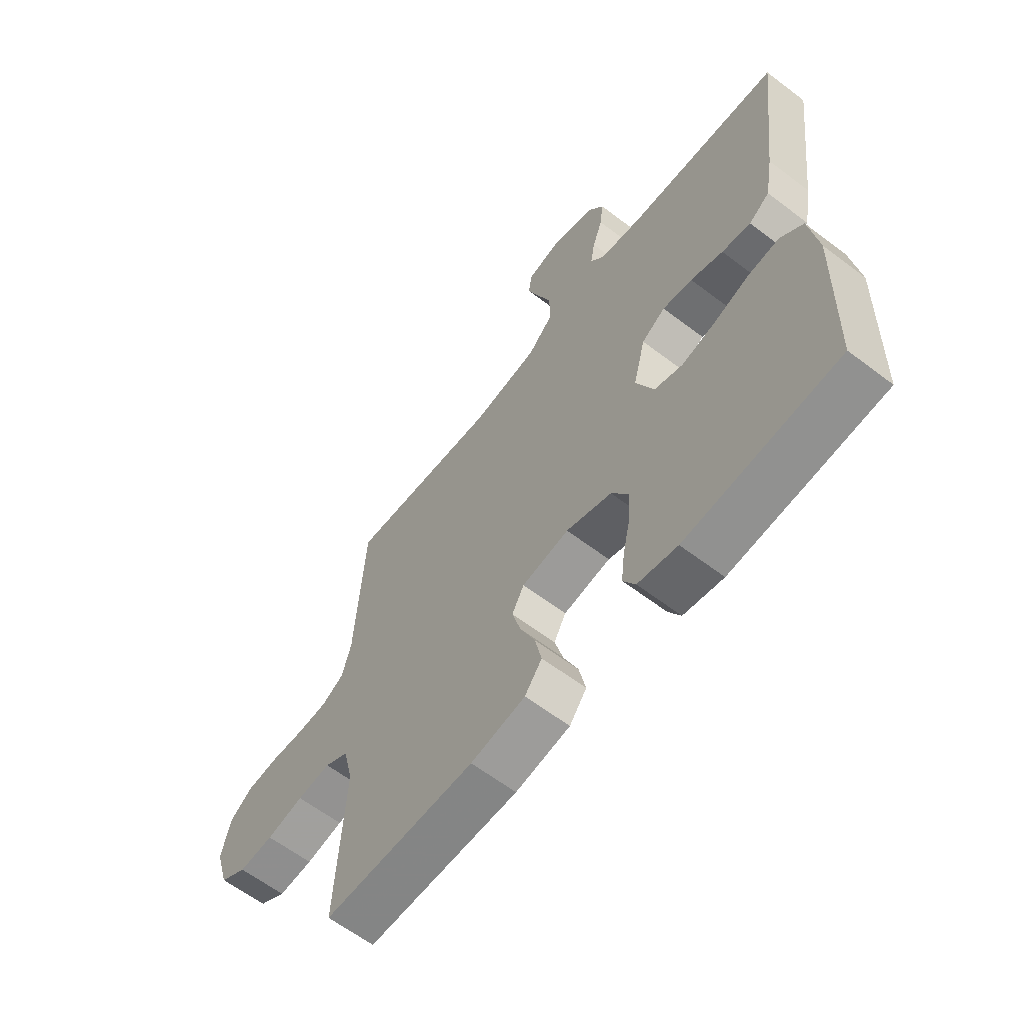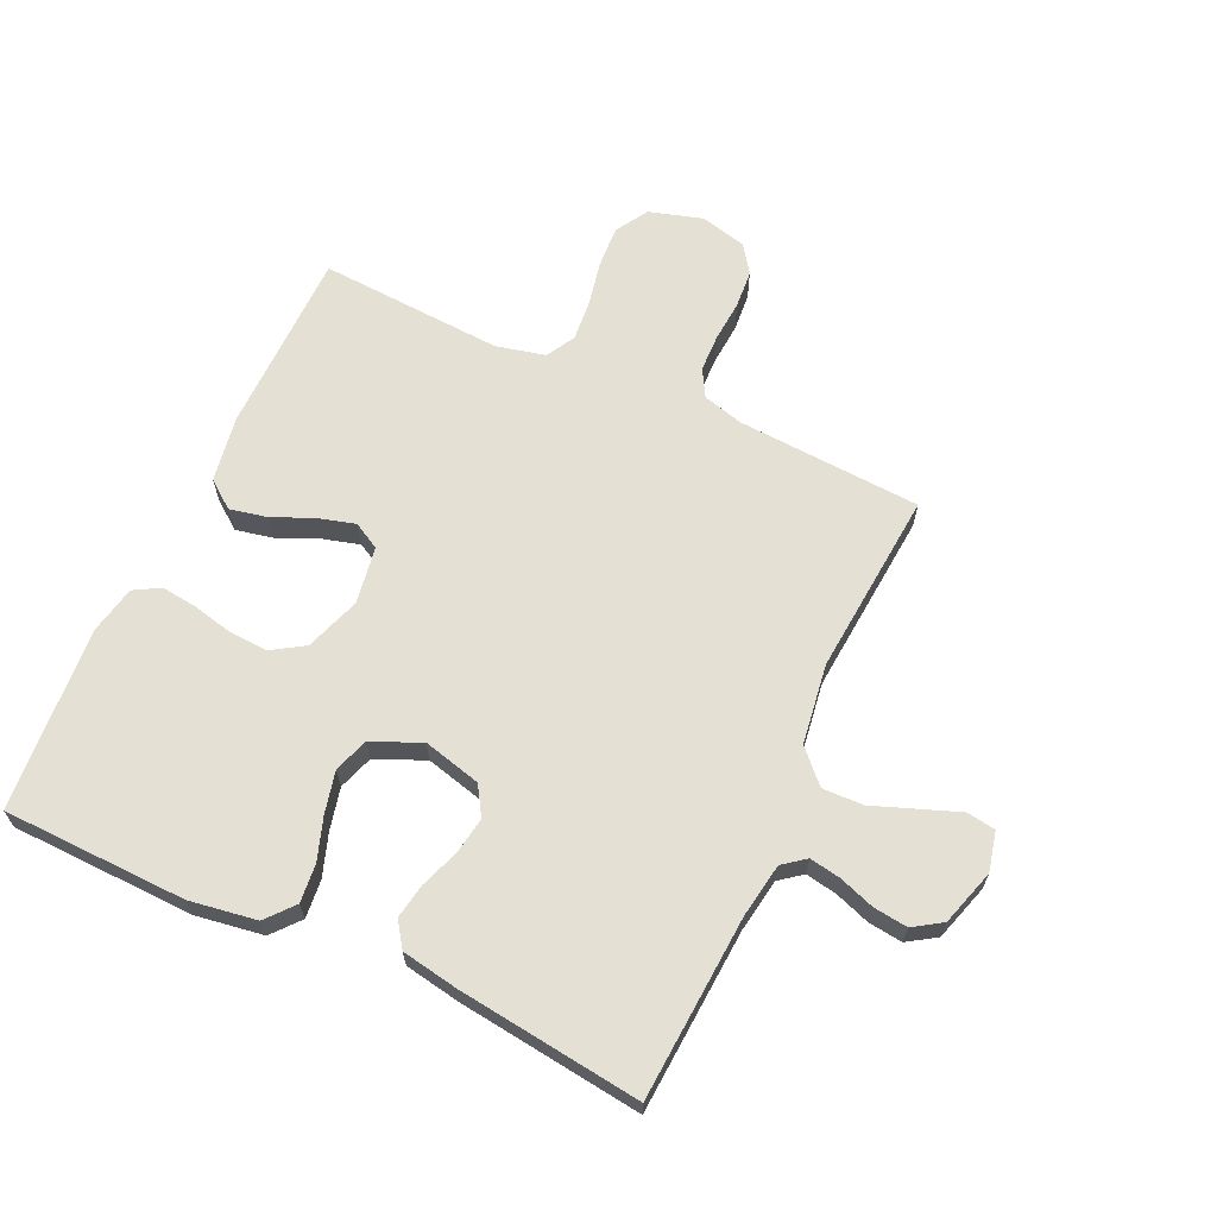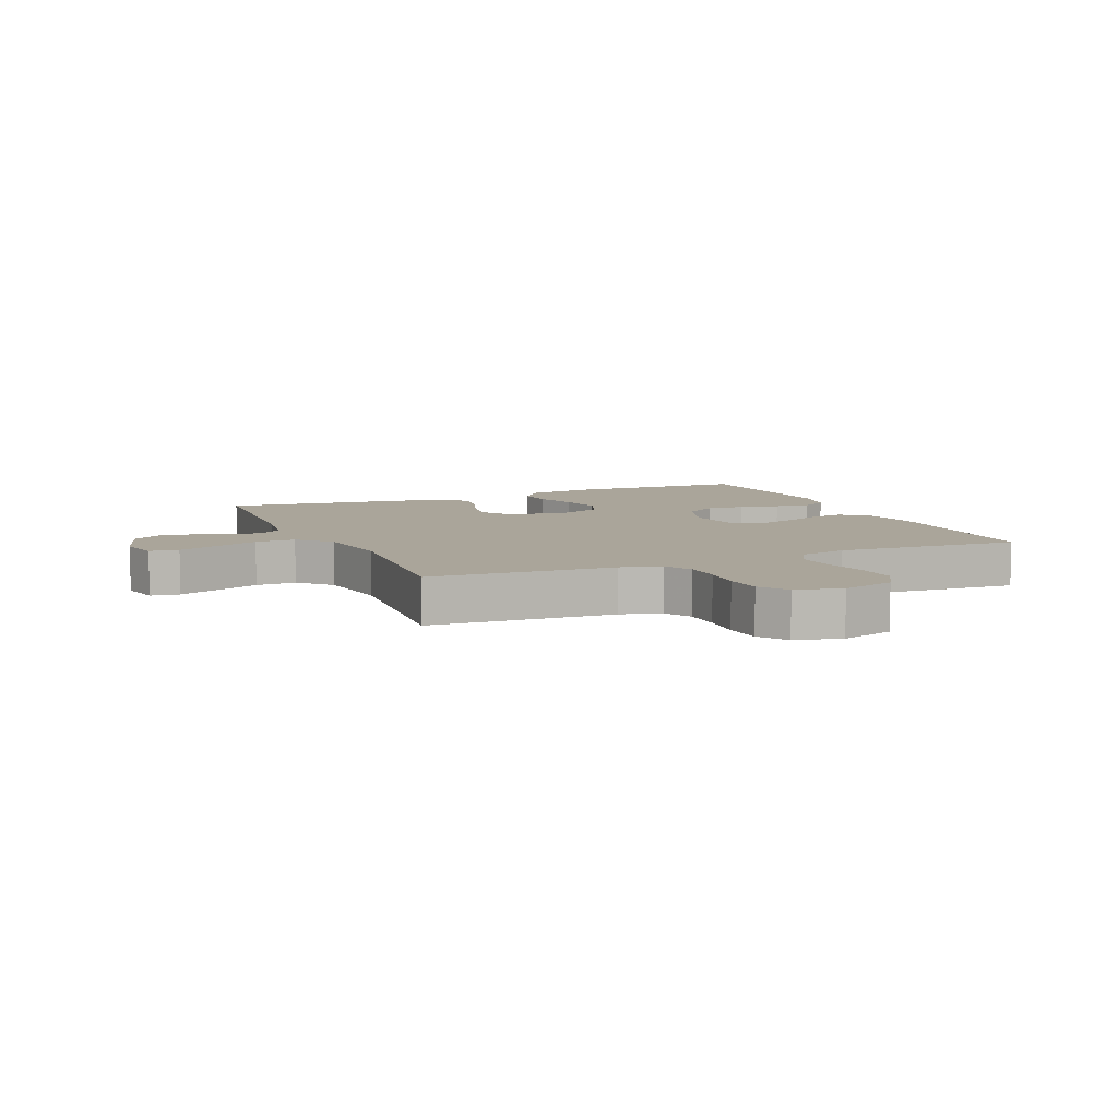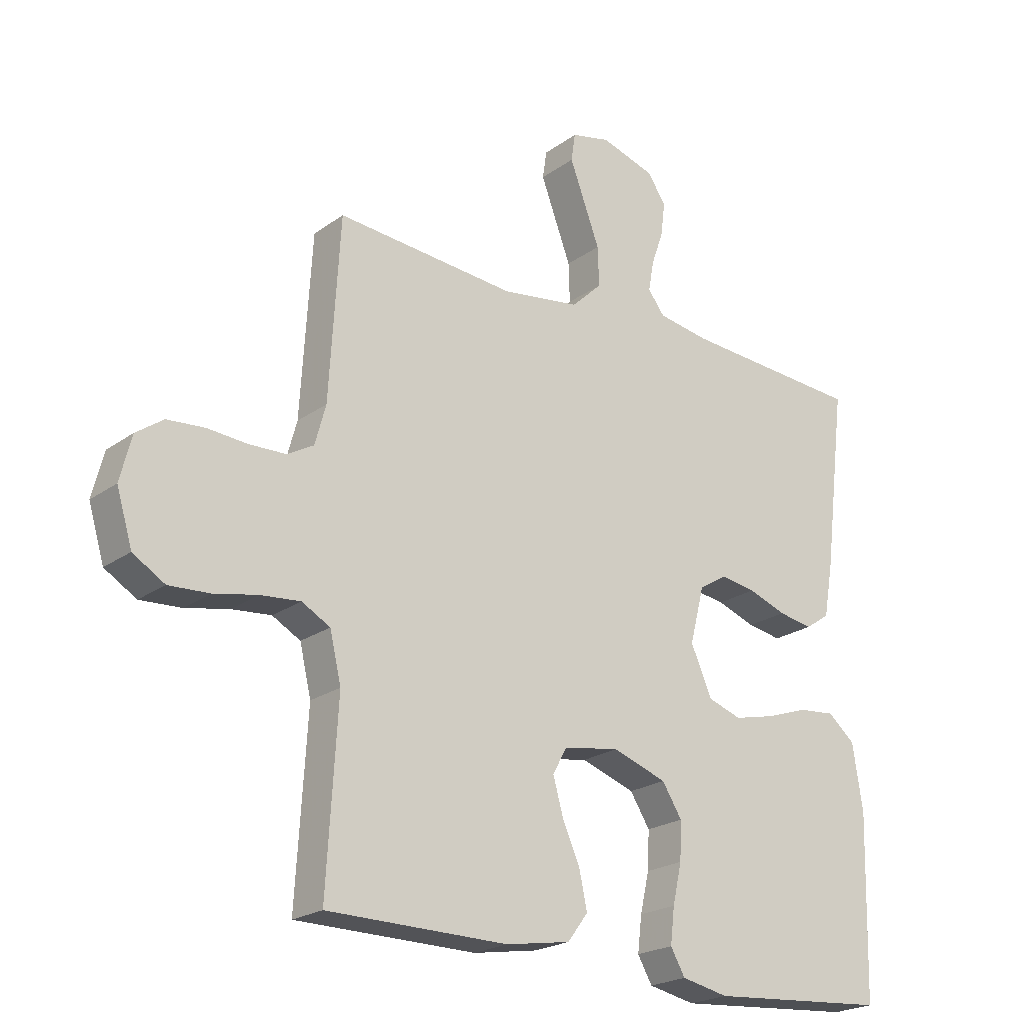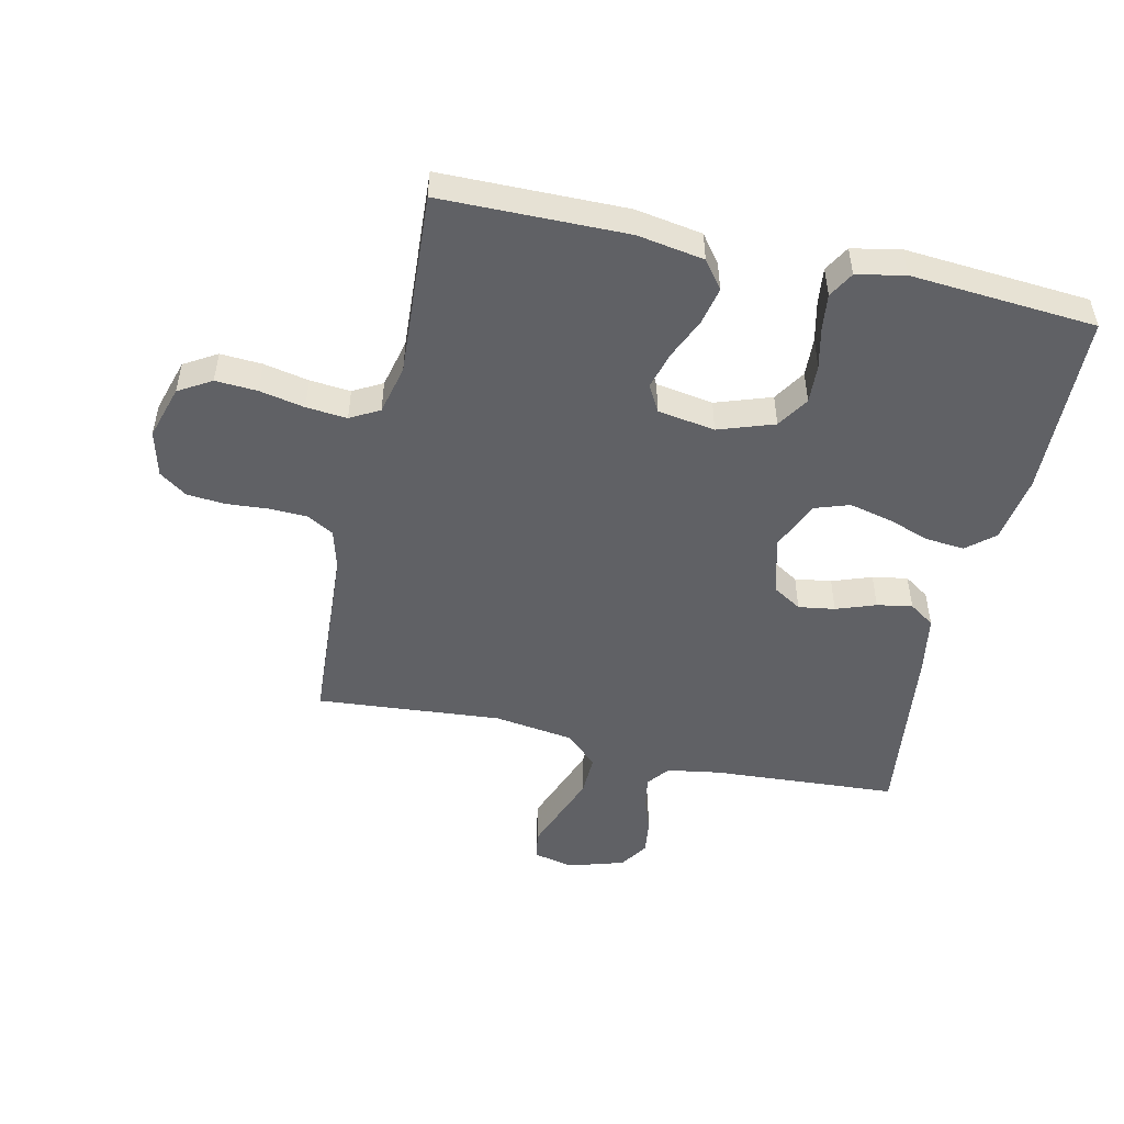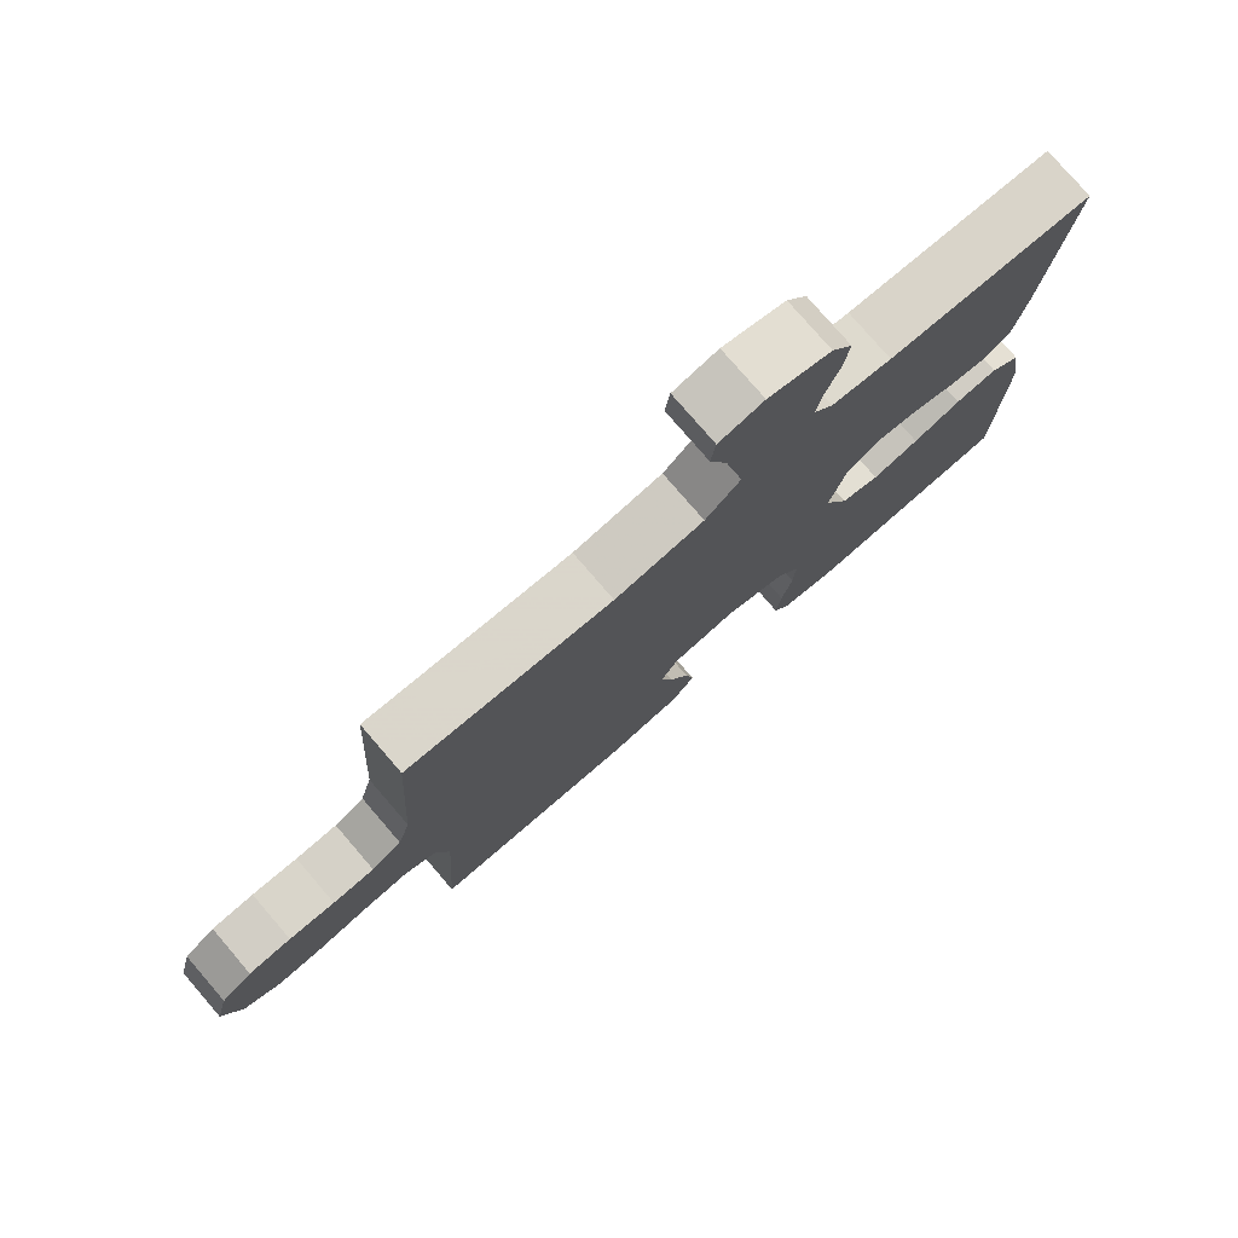
<metadata>
{"format":"obj","ext":"obj","renderer":"f3d","projection":"perspective","resolution":1024,"background":"white","views":[{"elev":-62.1,"azim":-127.7,"up":"+Z"},{"elev":65.2,"azim":-65.2,"up":"+Y"},{"elev":7.7,"azim":66.8,"up":"+Y"},{"elev":-22.0,"azim":141.1,"up":"+Z"},{"elev":-49.9,"azim":167.4,"up":"+Y"},{"elev":77.8,"azim":139.3,"up":"+Z"}]}
</metadata>
<code>
v -0.5 0.07 -0.5
v -0.508 0.07 -0.2
v -0.491 0.07 -0.091
v -0.446 0.07 -0.053
v -0.384 0.07 -0.059
v -0.314 0.07 -0.083
v -0.246 0.07 -0.099
v -0.19 0.07 -0.08
v -0.155 0.07 0
v -0.179 0.07 0.094
v -0.226 0.07 0.123
v -0.285 0.07 0.114
v -0.349 0.07 0.091
v -0.406 0.07 0.081
v -0.447 0.07 0.109
v -0.463 0.07 0.2
v -0.5 0.07 0.5
v -0.2 0.07 0.519
v -0.113 0.07 0.533
v -0.085 0.07 0.569
v -0.094 0.07 0.62
v -0.114 0.07 0.677
v -0.121 0.07 0.733
v -0.091 0.07 0.779
v 0 0.07 0.807
v 0.065 0.07 0.792
v 0.072 0.07 0.745
v 0.048 0.07 0.681
v 0.021 0.07 0.609
v 0.019 0.07 0.543
v 0.07 0.07 0.494
v 0.2 0.07 0.475
v 0.5 0.07 0.5
v 0.518 0.07 0.2
v 0.536 0.07 0.134
v 0.58 0.07 0.109
v 0.641 0.07 0.107
v 0.708 0.07 0.112
v 0.77 0.07 0.107
v 0.815 0.07 0.075
v 0.834 0.07 0
v 0.808 0.07 -0.087
v 0.755 0.07 -0.119
v 0.687 0.07 -0.115
v 0.614 0.07 -0.1
v 0.548 0.07 -0.094
v 0.501 0.07 -0.12
v 0.482 0.07 -0.2
v 0.5 0.07 -0.5
v 0.2 0.07 -0.503
v 0.092 0.07 -0.485
v 0.058 0.07 -0.44
v 0.071 0.07 -0.379
v 0.1 0.07 -0.313
v 0.117 0.07 -0.252
v 0.093 0.07 -0.209
v 0 0.07 -0.194
v -0.09 0.07 -0.225
v -0.123 0.07 -0.277
v -0.12 0.07 -0.34
v -0.105 0.07 -0.406
v -0.098 0.07 -0.465
v -0.122 0.07 -0.507
v -0.2 0.07 -0.523
v -0.5 0 -0.5
v -0.508 0 -0.2
v -0.491 0 -0.091
v -0.446 0 -0.053
v -0.384 0 -0.059
v -0.314 0 -0.083
v -0.246 0 -0.099
v -0.19 0 -0.08
v -0.155 0 0
v -0.179 0 0.094
v -0.226 0 0.123
v -0.285 0 0.114
v -0.349 0 0.091
v -0.406 0 0.081
v -0.447 0 0.109
v -0.463 0 0.2
v -0.5 0 0.5
v -0.2 0 0.519
v -0.113 0 0.533
v -0.085 0 0.569
v -0.094 0 0.62
v -0.114 0 0.677
v -0.121 0 0.733
v -0.091 0 0.779
v 0 0 0.807
v 0.065 0 0.792
v 0.072 0 0.745
v 0.048 0 0.681
v 0.021 0 0.609
v 0.019 0 0.543
v 0.07 0 0.494
v 0.2 0 0.475
v 0.5 0 0.5
v 0.518 0 0.2
v 0.536 0 0.134
v 0.58 0 0.109
v 0.641 0 0.107
v 0.708 0 0.112
v 0.77 0 0.107
v 0.815 0 0.075
v 0.834 0 0
v 0.808 0 -0.087
v 0.755 0 -0.119
v 0.687 0 -0.115
v 0.614 0 -0.1
v 0.548 0 -0.094
v 0.501 0 -0.12
v 0.482 0 -0.2
v 0.5 0 -0.5
v 0.2 0 -0.503
v 0.092 0 -0.485
v 0.058 0 -0.44
v 0.071 0 -0.379
v 0.1 0 -0.313
v 0.117 0 -0.252
v 0.093 0 -0.209
v 0 0 -0.194
v -0.09 0 -0.225
v -0.123 0 -0.277
v -0.12 0 -0.34
v -0.105 0 -0.406
v -0.098 0 -0.465
v -0.122 0 -0.507
v -0.2 0 -0.523
f 60 61 62 63
f 59 60 63 64
f 51 52 53 54
f 51 54 55
f 48 49 50 51
f 47 48 51 55
f 46 47 55 56
f 42 43 44 45
f 42 45 46
f 41 42 46
f 37 38 39 40
f 36 37 40 41
f 32 33 34
f 31 32 34 35
f 26 27 28 29
f 24 25 26 29
f 24 29 30
f 21 22 23 24
f 20 21 24 30
f 19 20 30 31
f 15 16 17 18
f 12 13 14 15
f 11 12 15 18
f 10 11 18 19
f 3 4 5 6
f 3 6 7
f 2 3 7
f 59 64 1 2
f 58 59 2 7
f 57 58 7 8
f 56 57 8 9
f 36 41 46 56
f 35 36 56 9
f 19 31 35
f 9 10 19 35
f 127 126 125 124
f 128 127 124 123
f 118 117 116 115
f 119 118 115
f 115 114 113 112
f 119 115 112 111
f 120 119 111 110
f 109 108 107 106
f 110 109 106
f 110 106 105
f 104 103 102 101
f 105 104 101 100
f 98 97 96
f 99 98 96 95
f 93 92 91 90
f 93 90 89 88
f 94 93 88
f 88 87 86 85
f 94 88 85 84
f 95 94 84 83
f 82 81 80 79
f 79 78 77 76
f 82 79 76 75
f 83 82 75 74
f 70 69 68 67
f 71 70 67
f 71 67 66
f 66 65 128 123
f 71 66 123 122
f 72 71 122 121
f 73 72 121 120
f 120 110 105 100
f 73 120 100 99
f 99 95 83
f 99 83 74 73
f 1 65 66 2
f 2 66 67 3
f 3 67 68 4
f 4 68 69 5
f 5 69 70 6
f 6 70 71 7
f 7 71 72 8
f 8 72 73 9
f 9 73 74 10
f 10 74 75 11
f 11 75 76 12
f 12 76 77 13
f 13 77 78 14
f 14 78 79 15
f 15 79 80 16
f 16 80 81 17
f 17 81 82 18
f 18 82 83 19
f 19 83 84 20
f 20 84 85 21
f 21 85 86 22
f 22 86 87 23
f 23 87 88 24
f 24 88 89 25
f 25 89 90 26
f 26 90 91 27
f 27 91 92 28
f 28 92 93 29
f 29 93 94 30
f 30 94 95 31
f 31 95 96 32
f 32 96 97 33
f 33 97 98 34
f 34 98 99 35
f 35 99 100 36
f 36 100 101 37
f 37 101 102 38
f 38 102 103 39
f 39 103 104 40
f 40 104 105 41
f 41 105 106 42
f 42 106 107 43
f 43 107 108 44
f 44 108 109 45
f 45 109 110 46
f 46 110 111 47
f 47 111 112 48
f 48 112 113 49
f 49 113 114 50
f 50 114 115 51
f 51 115 116 52
f 52 116 117 53
f 53 117 118 54
f 54 118 119 55
f 55 119 120 56
f 56 120 121 57
f 57 121 122 58
f 58 122 123 59
f 59 123 124 60
f 60 124 125 61
f 61 125 126 62
f 62 126 127 63
f 63 127 128 64
f 64 128 65 1

</code>
